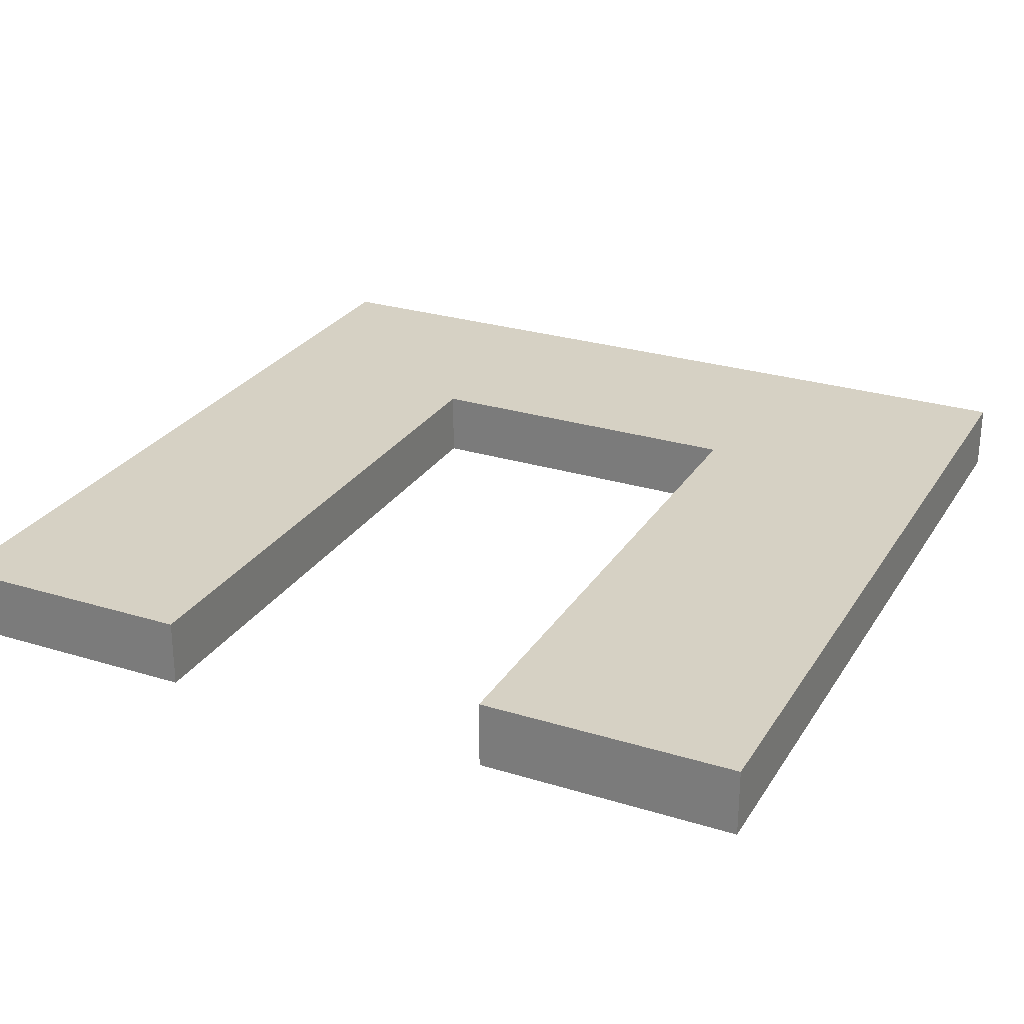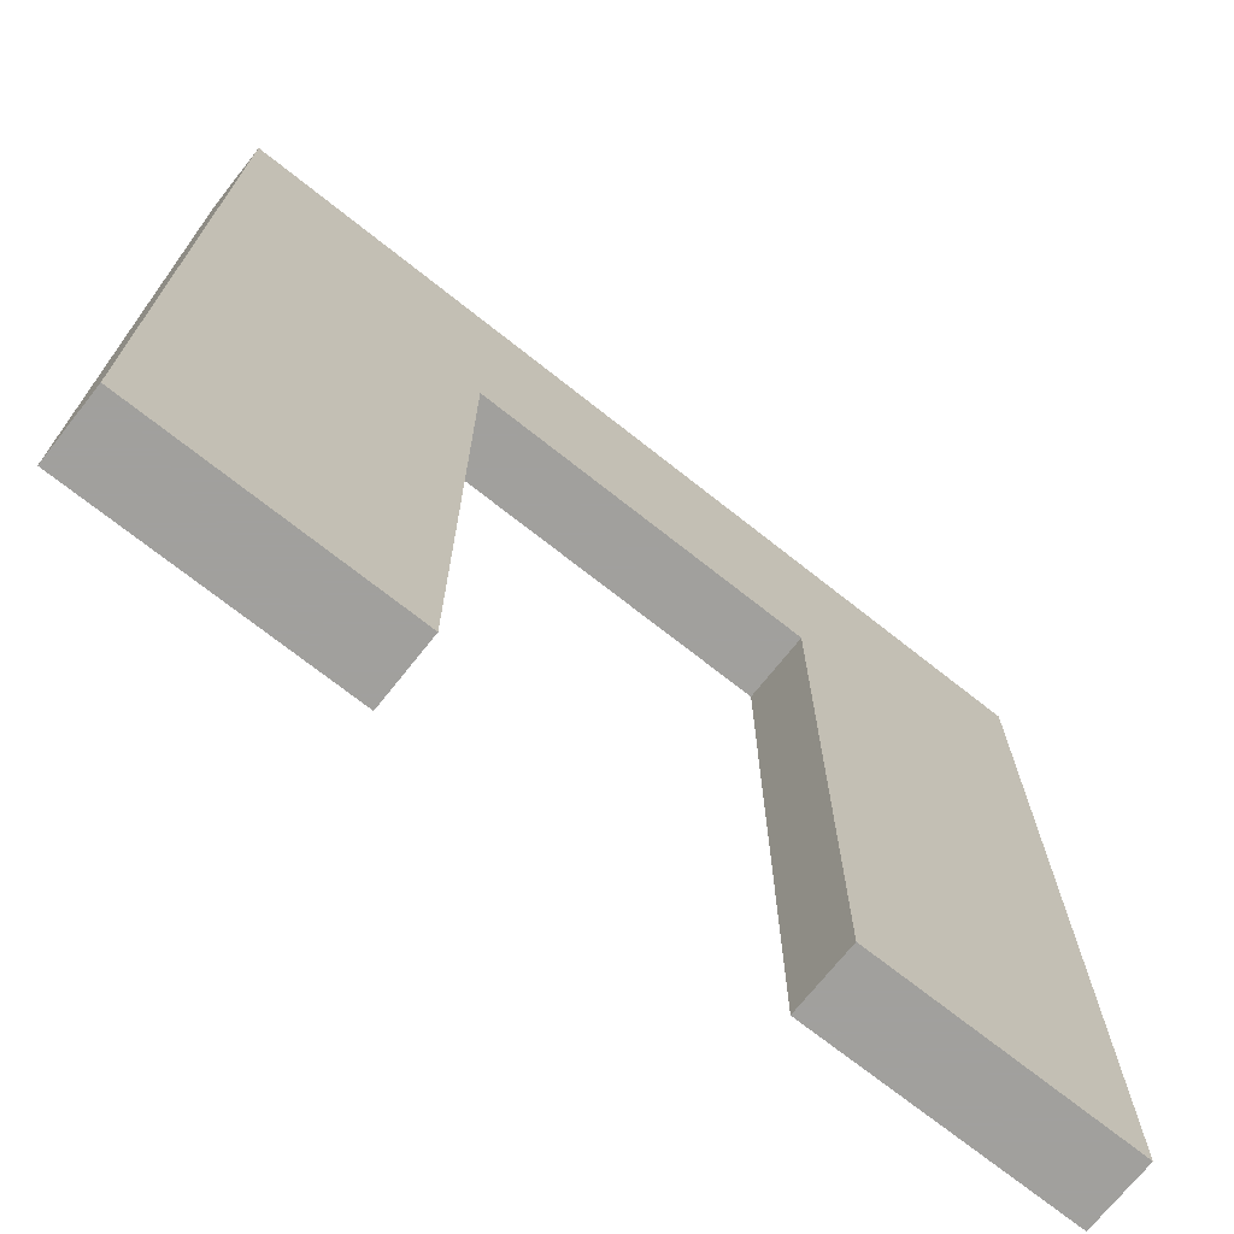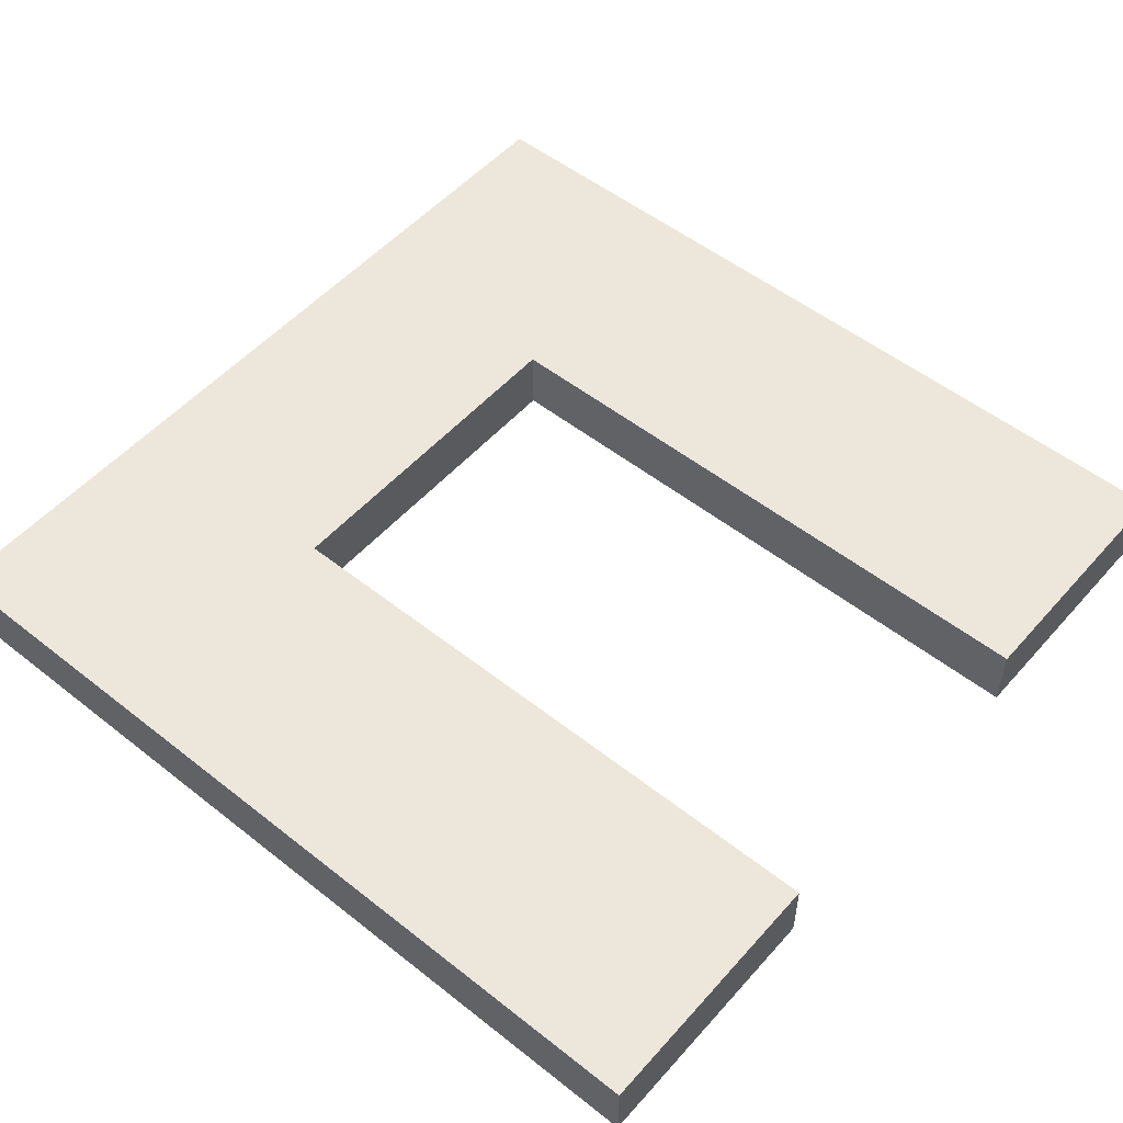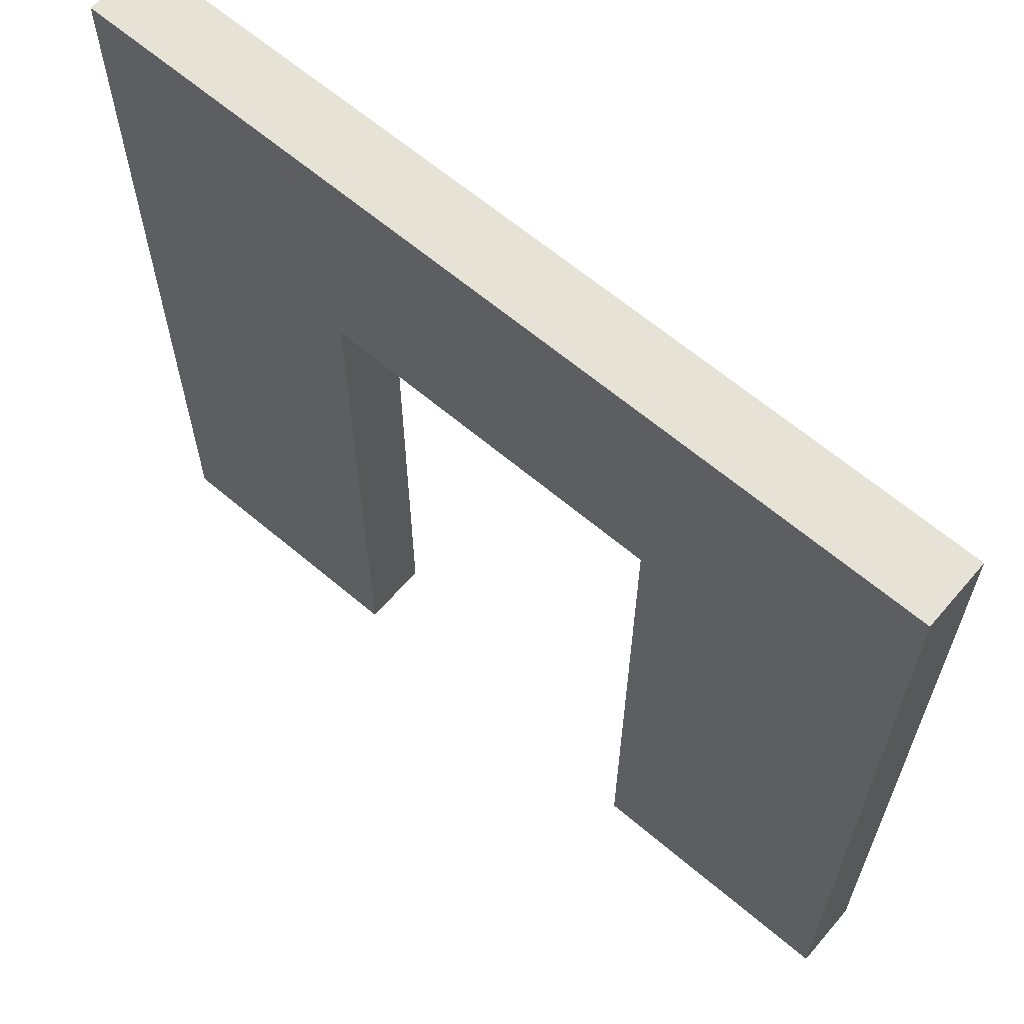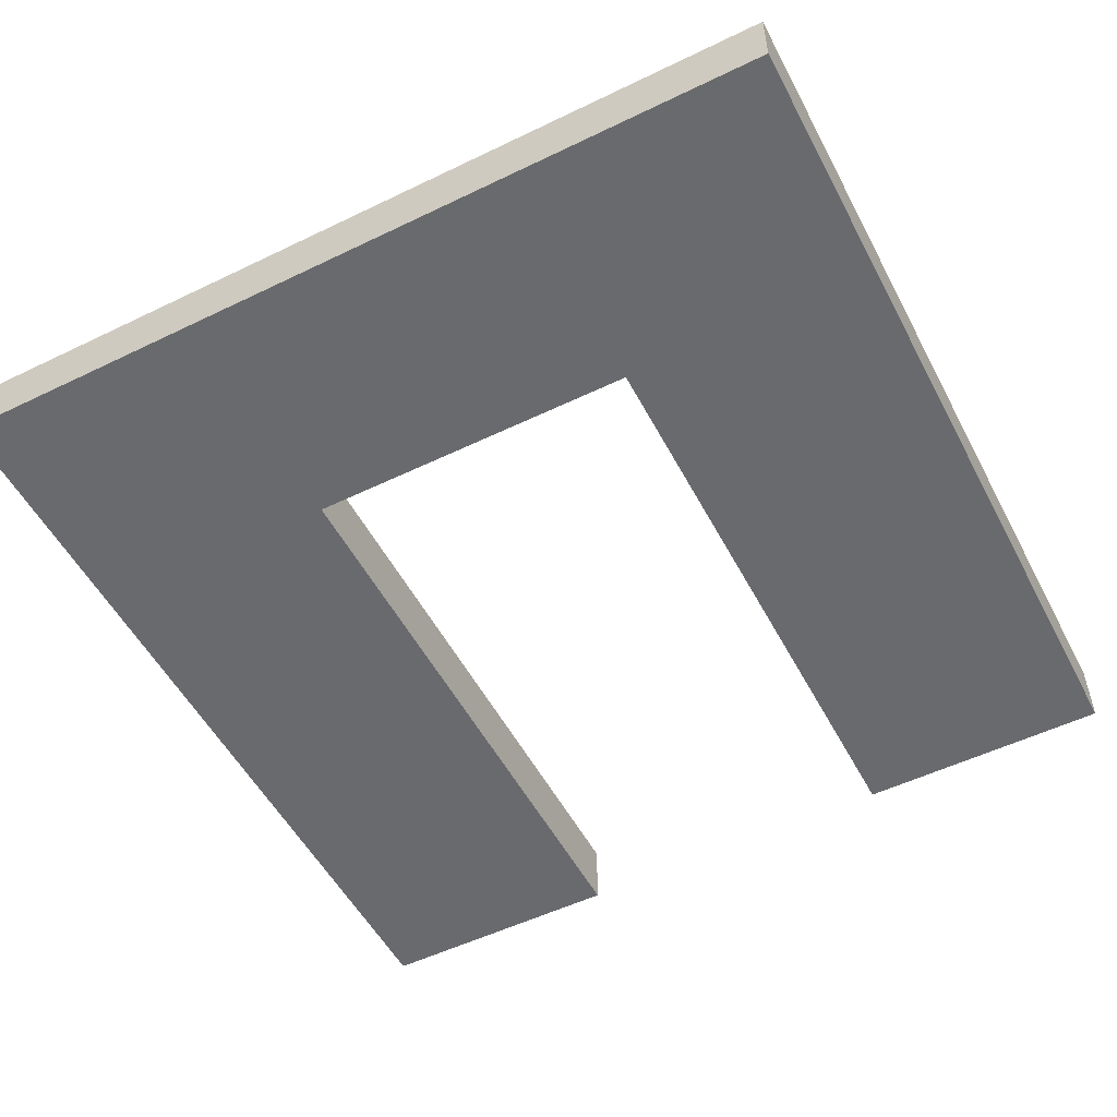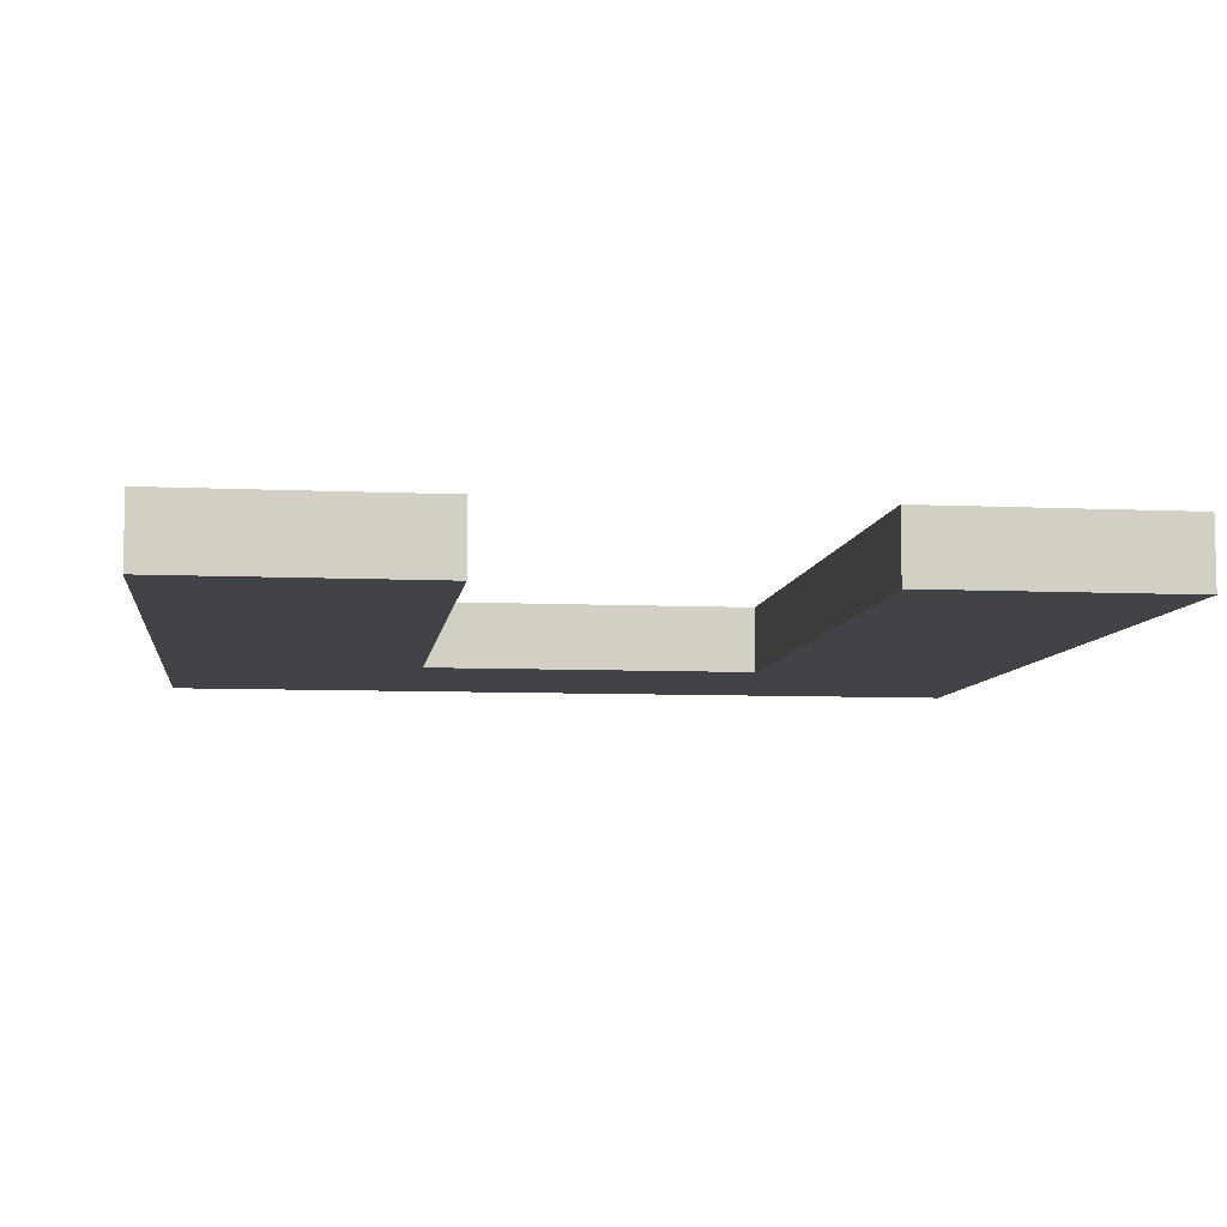
<metadata>
{"format":"obj","ext":"obj","renderer":"f3d","projection":"perspective","resolution":1024,"background":"white","views":[{"elev":26.9,"azim":25.6,"up":"+Z"},{"elev":-71.7,"azim":-38.4,"up":"+Y"},{"elev":52.6,"azim":-49.7,"up":"+Z"},{"elev":63.8,"azim":40.5,"up":"+Y"},{"elev":-53.0,"azim":-152.6,"up":"+Z"},{"elev":-7.5,"azim":-7.5,"up":"+Z"}]}
</metadata>
<code>
o wallDoor
v -10.2 0.1 0
v -25.6 0.1 0
v -25.6 51.1 0
v -10.2 51.1 0
v -10.2 36.7 0
v 10.1 51.1 0
v 25.4 51.1 0
v 25.4 0.1 0
v 10.1 0.1 0
v 10.1 36.7 0
v -25.6 0.1 -4
v -25.6 51.1 -4
v -10.2 0.1 -4
v -10.2 36.7 -4
v -10.2 51.1 -4
v 10.1 0.1 -4
v 25.4 0.1 -4
v 25.4 51.1 -4
v 10.1 51.1 -4
v 10.1 36.7 -4
f 15 4 6 19
f 2 11 13 1
f 12 3 4 15
f 6 7 18 19
f 20 16 9 10
f 20 10 5 14
f 16 17 8 9
f 13 14 5 1
f 4 5 10 6
f 3 12 11 2
f 5 4 3 2 1
f 10 9 8 7 6
f 14 15 19 20
f 18 7 8 17
f 11 12 15 14 13
f 20 19 18 17 16

</code>
